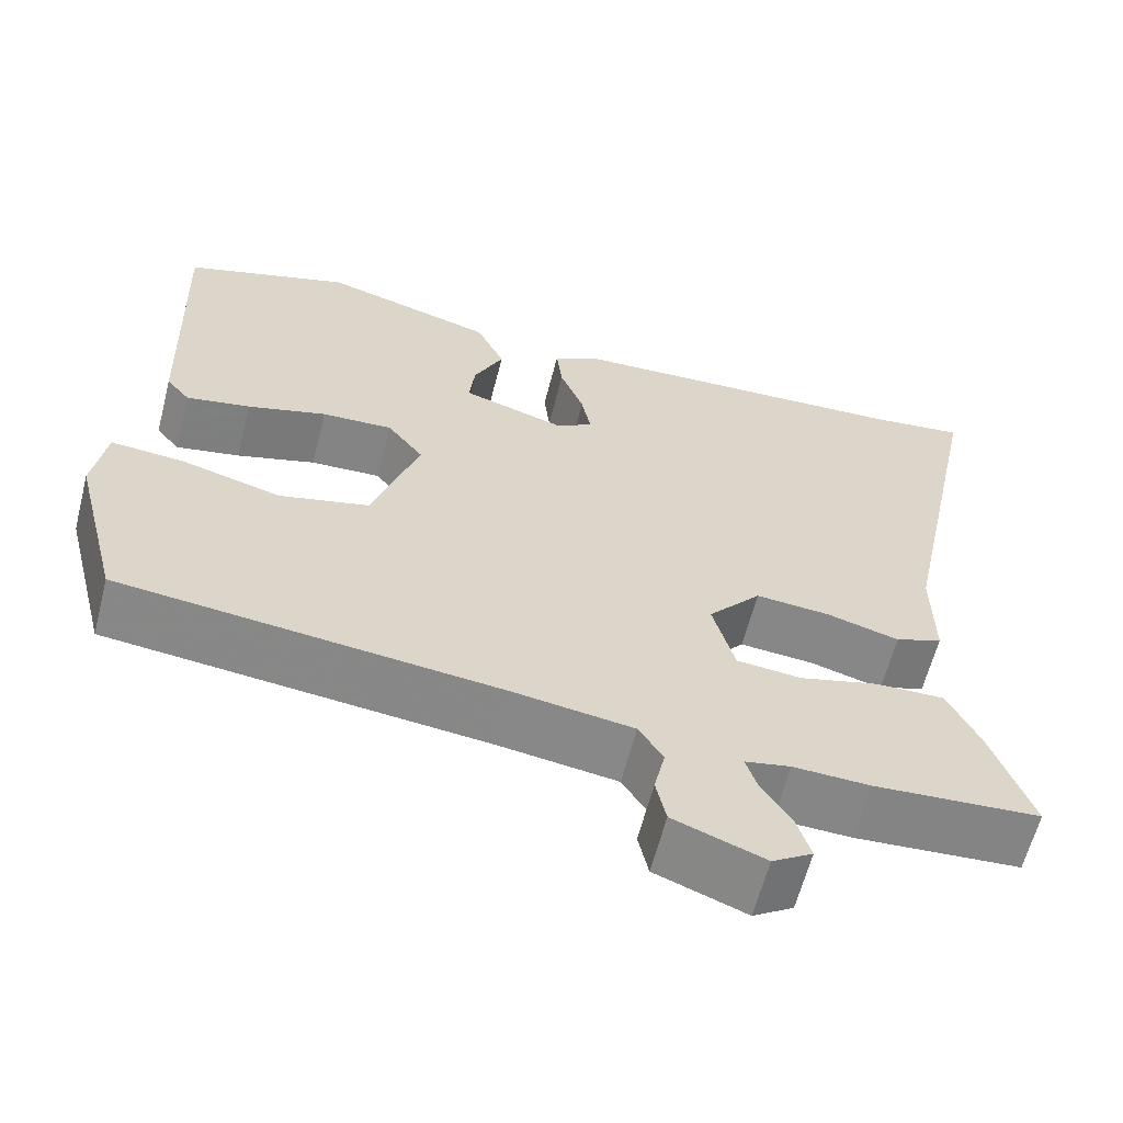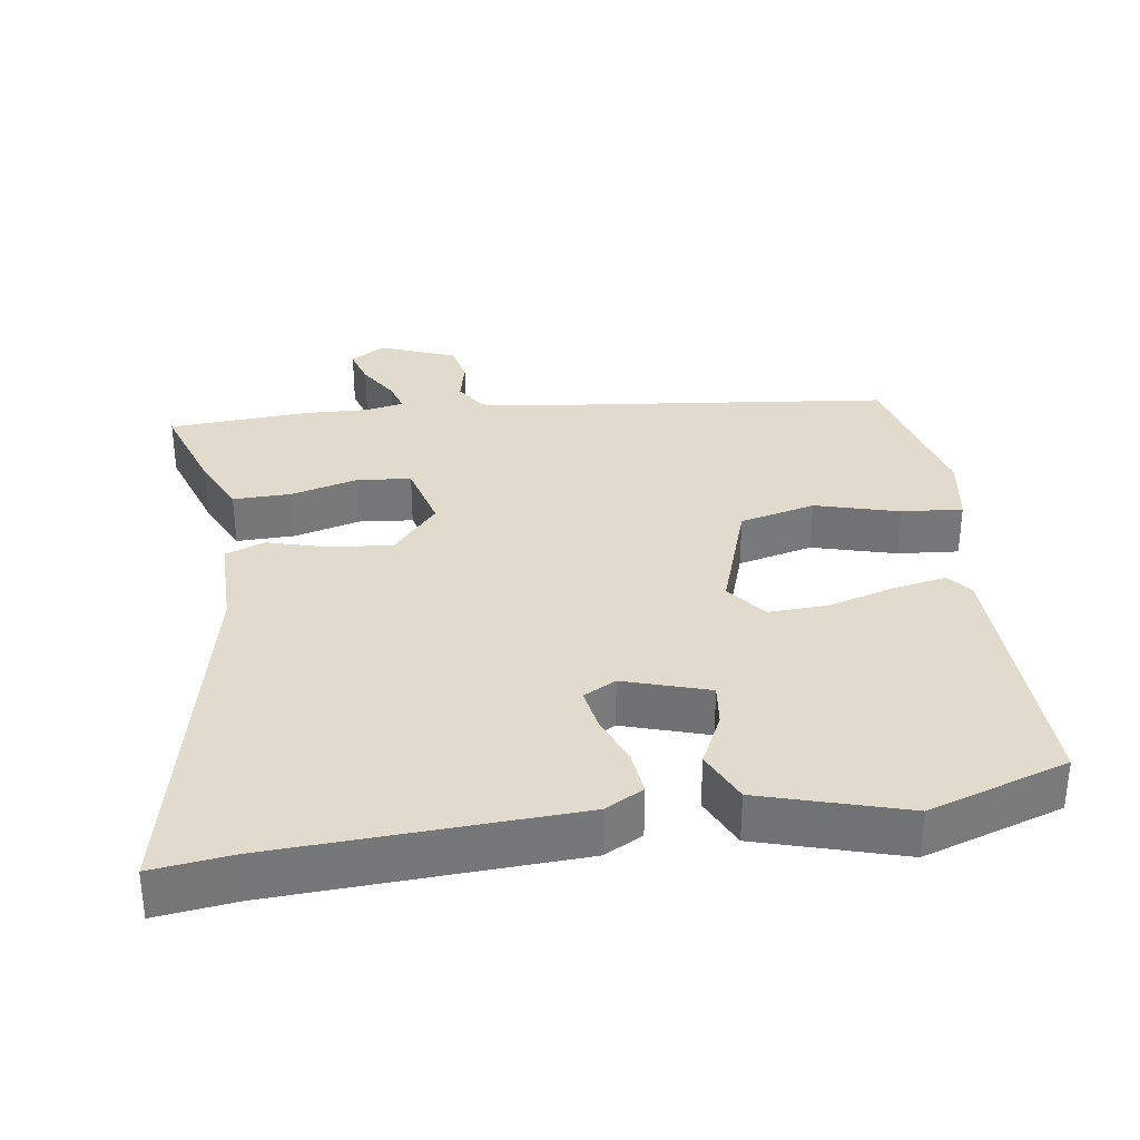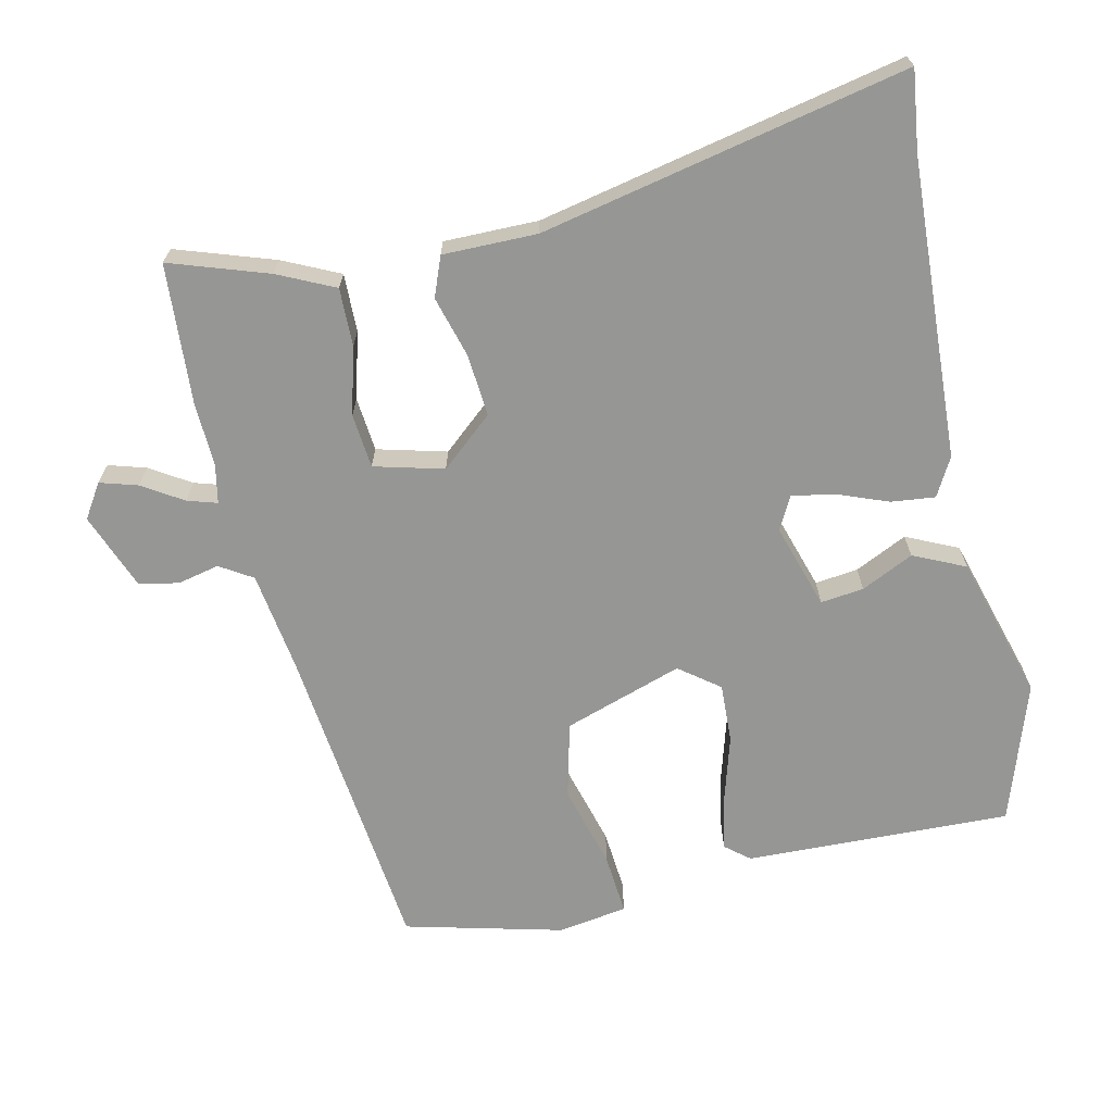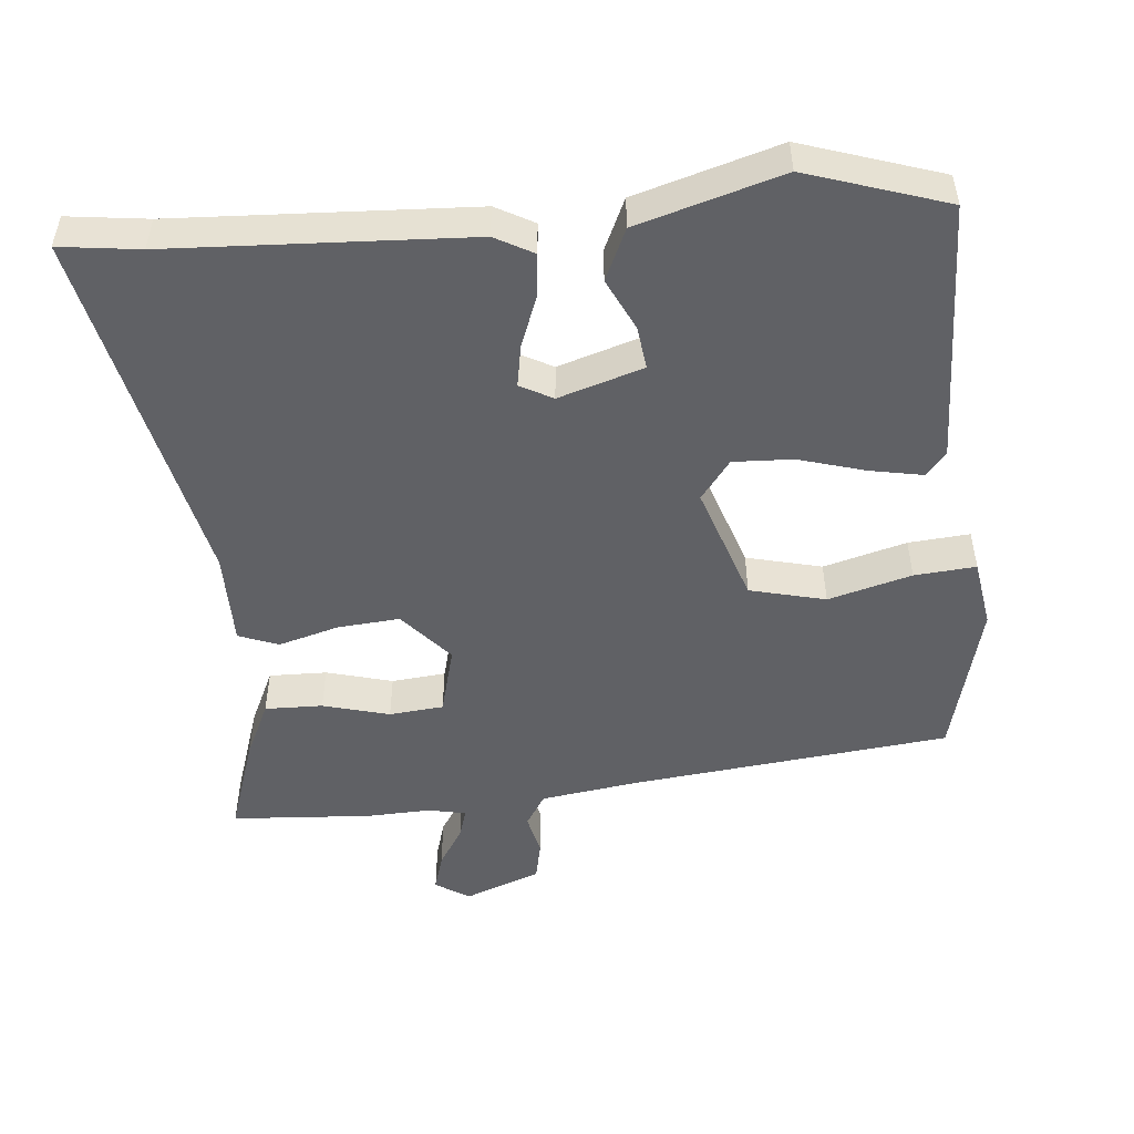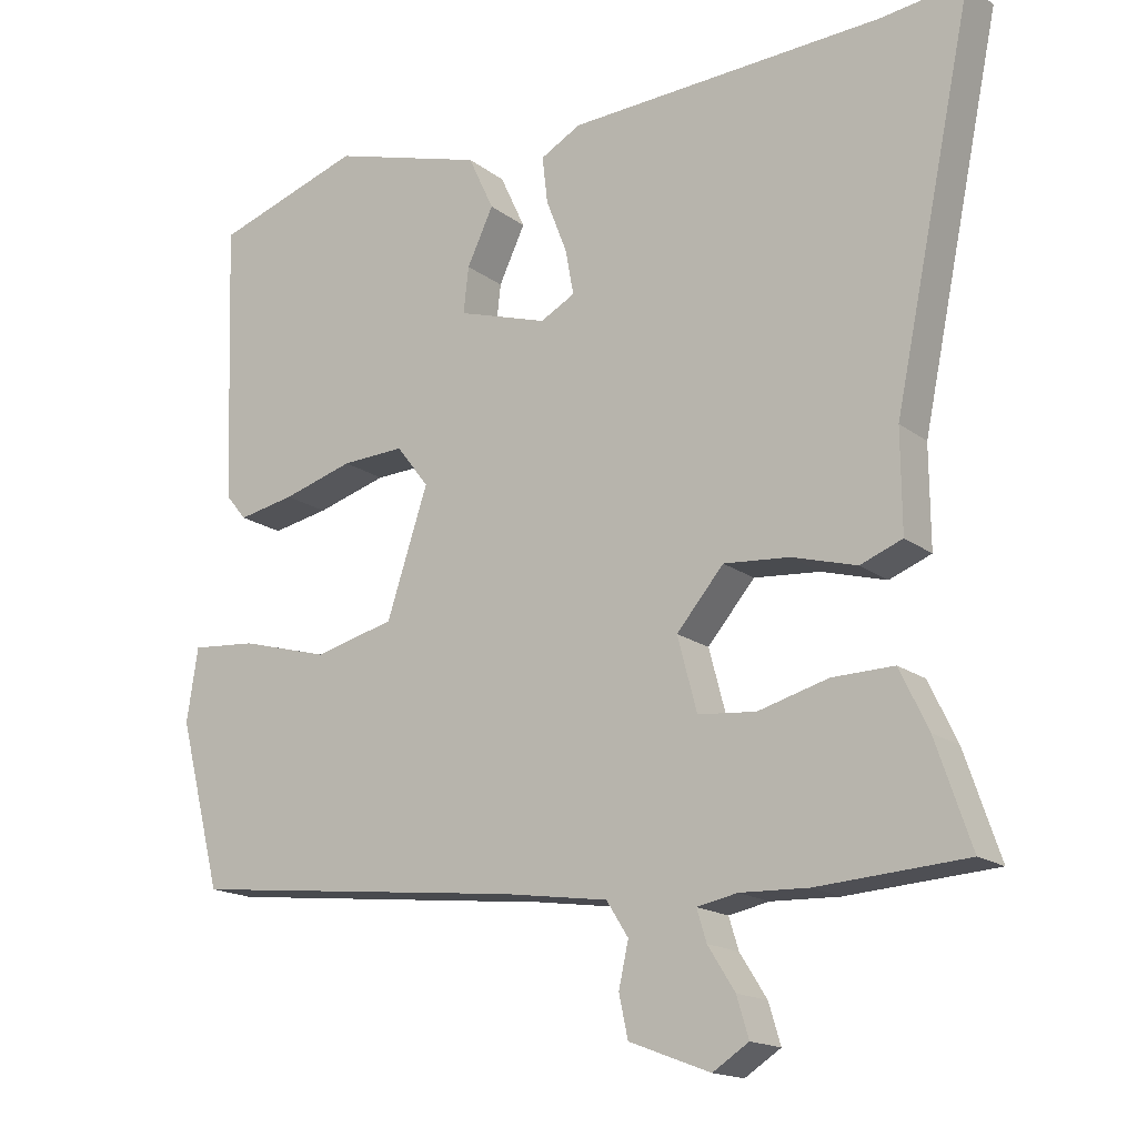
<metadata>
{"format":"obj","ext":"obj","renderer":"f3d","projection":"perspective","resolution":1024,"background":"white","views":[{"elev":-62.0,"azim":165.6,"up":"+Z"},{"elev":33.3,"azim":-7.9,"up":"+Y"},{"elev":-67.7,"azim":-77.2,"up":"+Y"},{"elev":-49.9,"azim":5.6,"up":"+Y"},{"elev":-16.4,"azim":-146.1,"up":"+Z"}]}
</metadata>
<code>
v -0.373 0.07 -0.509
v -0.571 0.07 -0.495
v -0.524 0.07 -0.357
v -0.486 0.07 -0.277
v -0.404 0.07 -0.279
v -0.31 0.07 -0.305
v -0.233 0.07 -0.298
v -0.207 0.07 -0.2
v -0.27 0.07 -0.126
v -0.358 0.07 -0.133
v -0.444 0.07 -0.157
v -0.5 0.07 -0.135
v -0.499 0.07 -0.002
v -0.606 0.07 0.514
v -0.493 0.07 0.499
v -0.072 0.07 0.476
v -0.018 0.07 0.446
v -0.025 0.07 0.384
v -0.053 0.07 0.312
v -0.064 0.07 0.252
v -0.018 0.07 0.227
v 0.102 0.07 0.264
v 0.095 0.07 0.325
v 0.06 0.07 0.399
v 0.094 0.07 0.472
v 0.298 0.07 0.531
v 0.495 0.07 0.465
v 0.482 0.07 0.09
v 0.454 0.07 0.056
v 0.378 0.07 0.071
v 0.284 0.07 0.099
v 0.2 0.07 0.103
v 0.157 0.07 0.047
v 0.212 0.07 -0.121
v 0.319 0.07 -0.148
v 0.437 0.07 -0.116
v 0.524 0.07 -0.109
v 0.539 0.07 -0.207
v 0.482 0.07 -0.43
v 0.032 0.07 -0.478
v -0.109 0.07 -0.498
v -0.138 0.07 -0.544
v -0.125 0.07 -0.603
v -0.137 0.07 -0.659
v -0.245 0.07 -0.7
v -0.293 0.07 -0.669
v -0.277 0.07 -0.616
v -0.241 0.07 -0.559
v -0.228 0.07 -0.517
v -0.282 0.07 -0.506
v -0.373 0 -0.509
v -0.571 0 -0.495
v -0.524 0 -0.357
v -0.486 0 -0.277
v -0.404 0 -0.279
v -0.31 0 -0.305
v -0.233 0 -0.298
v -0.207 0 -0.2
v -0.27 0 -0.126
v -0.358 0 -0.133
v -0.444 0 -0.157
v -0.5 0 -0.135
v -0.499 0 -0.002
v -0.606 0 0.514
v -0.493 0 0.499
v -0.072 0 0.476
v -0.018 0 0.446
v -0.025 0 0.384
v -0.053 0 0.312
v -0.064 0 0.252
v -0.018 0 0.227
v 0.102 0 0.264
v 0.095 0 0.325
v 0.06 0 0.399
v 0.094 0 0.472
v 0.298 0 0.531
v 0.495 0 0.465
v 0.482 0 0.09
v 0.454 0 0.056
v 0.378 0 0.071
v 0.284 0 0.099
v 0.2 0 0.103
v 0.157 0 0.047
v 0.212 0 -0.121
v 0.319 0 -0.148
v 0.437 0 -0.116
v 0.524 0 -0.109
v 0.539 0 -0.207
v 0.482 0 -0.43
v 0.032 0 -0.478
v -0.109 0 -0.498
v -0.138 0 -0.544
v -0.125 0 -0.603
v -0.137 0 -0.659
v -0.245 0 -0.7
v -0.293 0 -0.669
v -0.277 0 -0.616
v -0.241 0 -0.559
v -0.228 0 -0.517
v -0.282 0 -0.506
f 46 47 48
f 45 46 48
f 44 45 48
f 43 44 48
f 42 43 48
f 41 42 48 49
f 38 39 40
f 37 38 40
f 36 37 40
f 35 36 40
f 34 35 40 41
f 41 49 50
f 34 41 50
f 33 34 50
f 29 30 31
f 28 29 31
f 27 28 31
f 26 27 31
f 25 26 31
f 24 25 31
f 23 24 31
f 22 23 31 32
f 32 33 50
f 22 32 50
f 21 22 50
f 17 18 19
f 16 17 19
f 15 16 19
f 15 19 20
f 14 15 20
f 13 14 20
f 13 20 21
f 12 13 21
f 11 12 21
f 10 11 21
f 4 5 6
f 3 4 6
f 2 3 6
f 1 2 6
f 50 1 6
f 50 6 7
f 21 50 7 8
f 9 10 21
f 8 9 21
f 98 97 96
f 98 96 95
f 98 95 94
f 98 94 93
f 98 93 92
f 99 98 92 91
f 90 89 88
f 90 88 87
f 90 87 86
f 90 86 85
f 91 90 85 84
f 100 99 91
f 100 91 84
f 100 84 83
f 81 80 79
f 81 79 78
f 81 78 77
f 81 77 76
f 81 76 75
f 81 75 74
f 81 74 73
f 82 81 73 72
f 100 83 82
f 100 82 72
f 100 72 71
f 69 68 67
f 69 67 66
f 69 66 65
f 70 69 65
f 70 65 64
f 70 64 63
f 71 70 63
f 71 63 62
f 71 62 61
f 71 61 60
f 56 55 54
f 56 54 53
f 56 53 52
f 56 52 51
f 56 51 100
f 57 56 100
f 58 57 100 71
f 71 60 59
f 71 59 58
f 1 51 52 2
f 2 52 53 3
f 3 53 54 4
f 4 54 55 5
f 5 55 56 6
f 6 56 57 7
f 7 57 58 8
f 8 58 59 9
f 9 59 60 10
f 10 60 61 11
f 11 61 62 12
f 12 62 63 13
f 13 63 64 14
f 14 64 65 15
f 15 65 66 16
f 16 66 67 17
f 17 67 68 18
f 18 68 69 19
f 19 69 70 20
f 20 70 71 21
f 21 71 72 22
f 22 72 73 23
f 23 73 74 24
f 24 74 75 25
f 25 75 76 26
f 26 76 77 27
f 27 77 78 28
f 28 78 79 29
f 29 79 80 30
f 30 80 81 31
f 31 81 82 32
f 32 82 83 33
f 33 83 84 34
f 34 84 85 35
f 35 85 86 36
f 36 86 87 37
f 37 87 88 38
f 38 88 89 39
f 39 89 90 40
f 40 90 91 41
f 41 91 92 42
f 42 92 93 43
f 43 93 94 44
f 44 94 95 45
f 45 95 96 46
f 46 96 97 47
f 47 97 98 48
f 48 98 99 49
f 49 99 100 50
f 50 100 51 1

</code>
